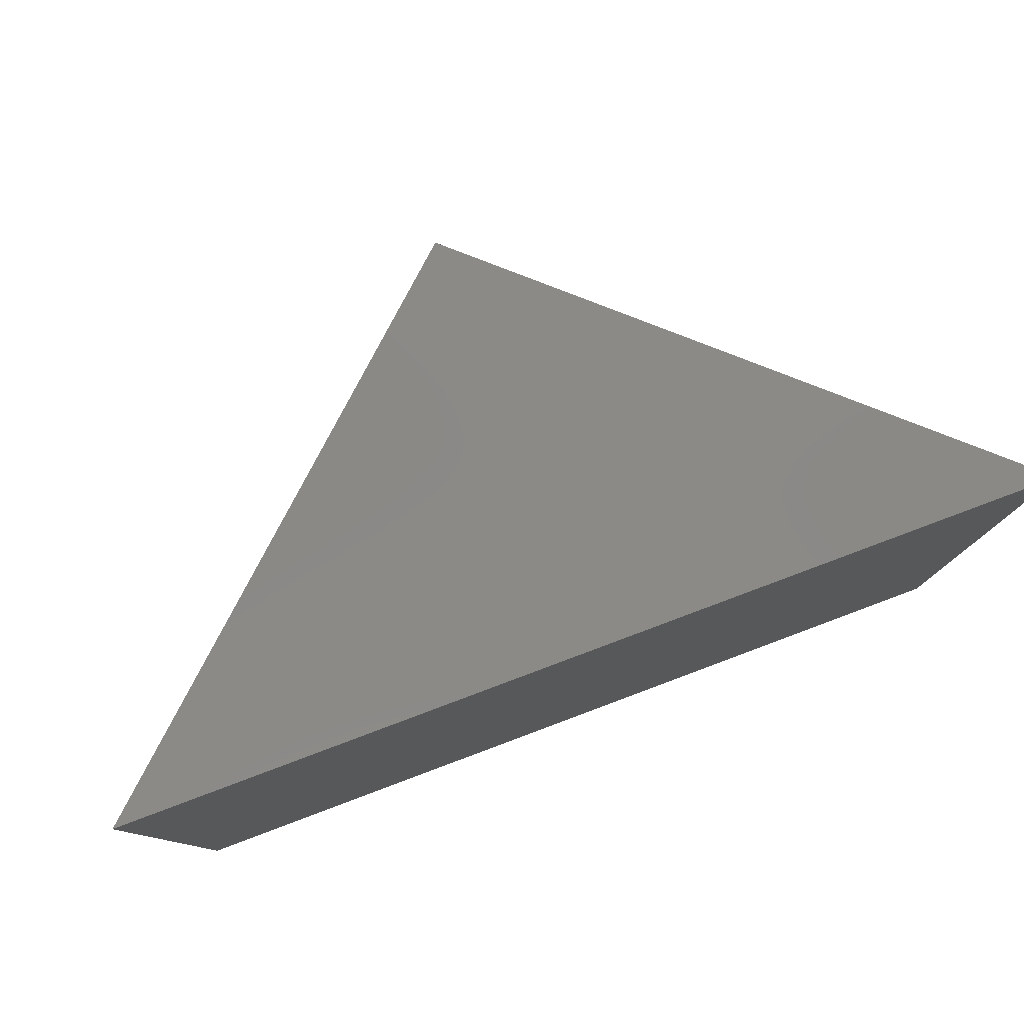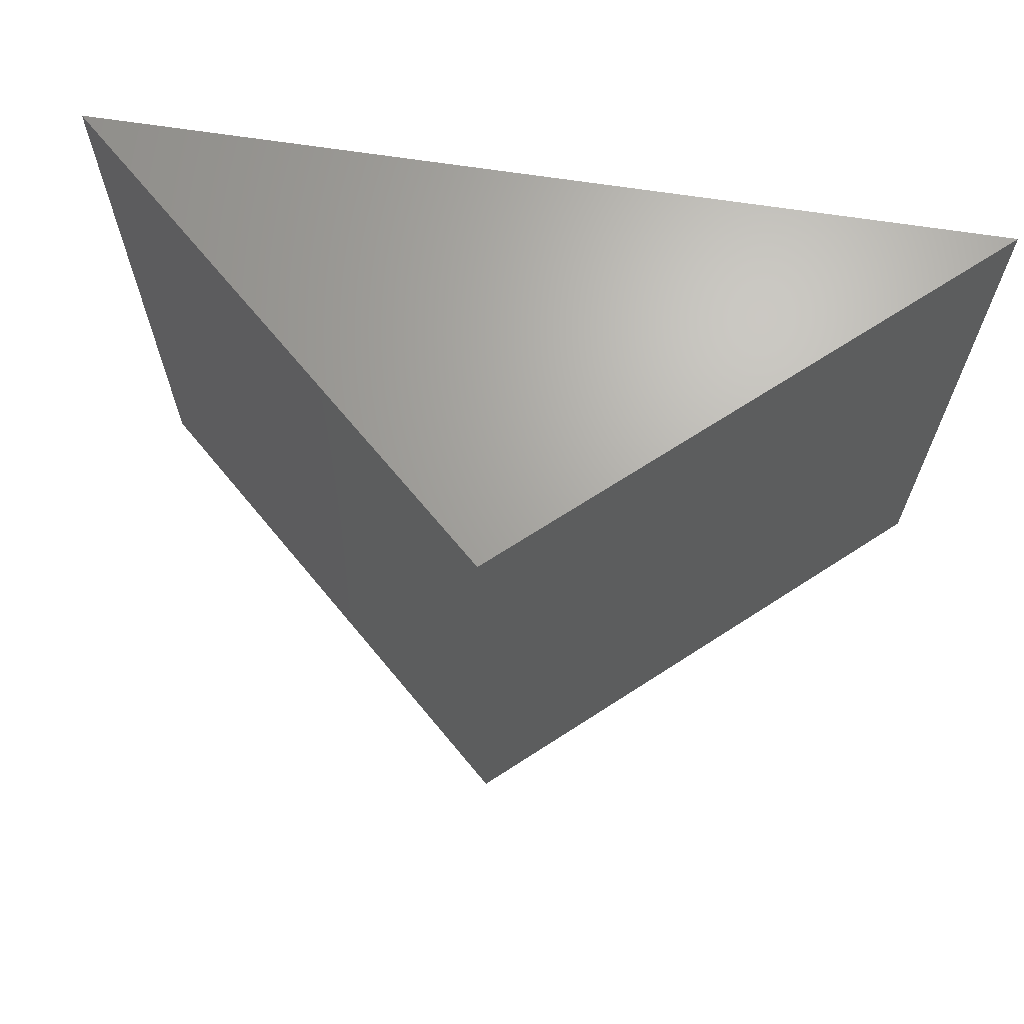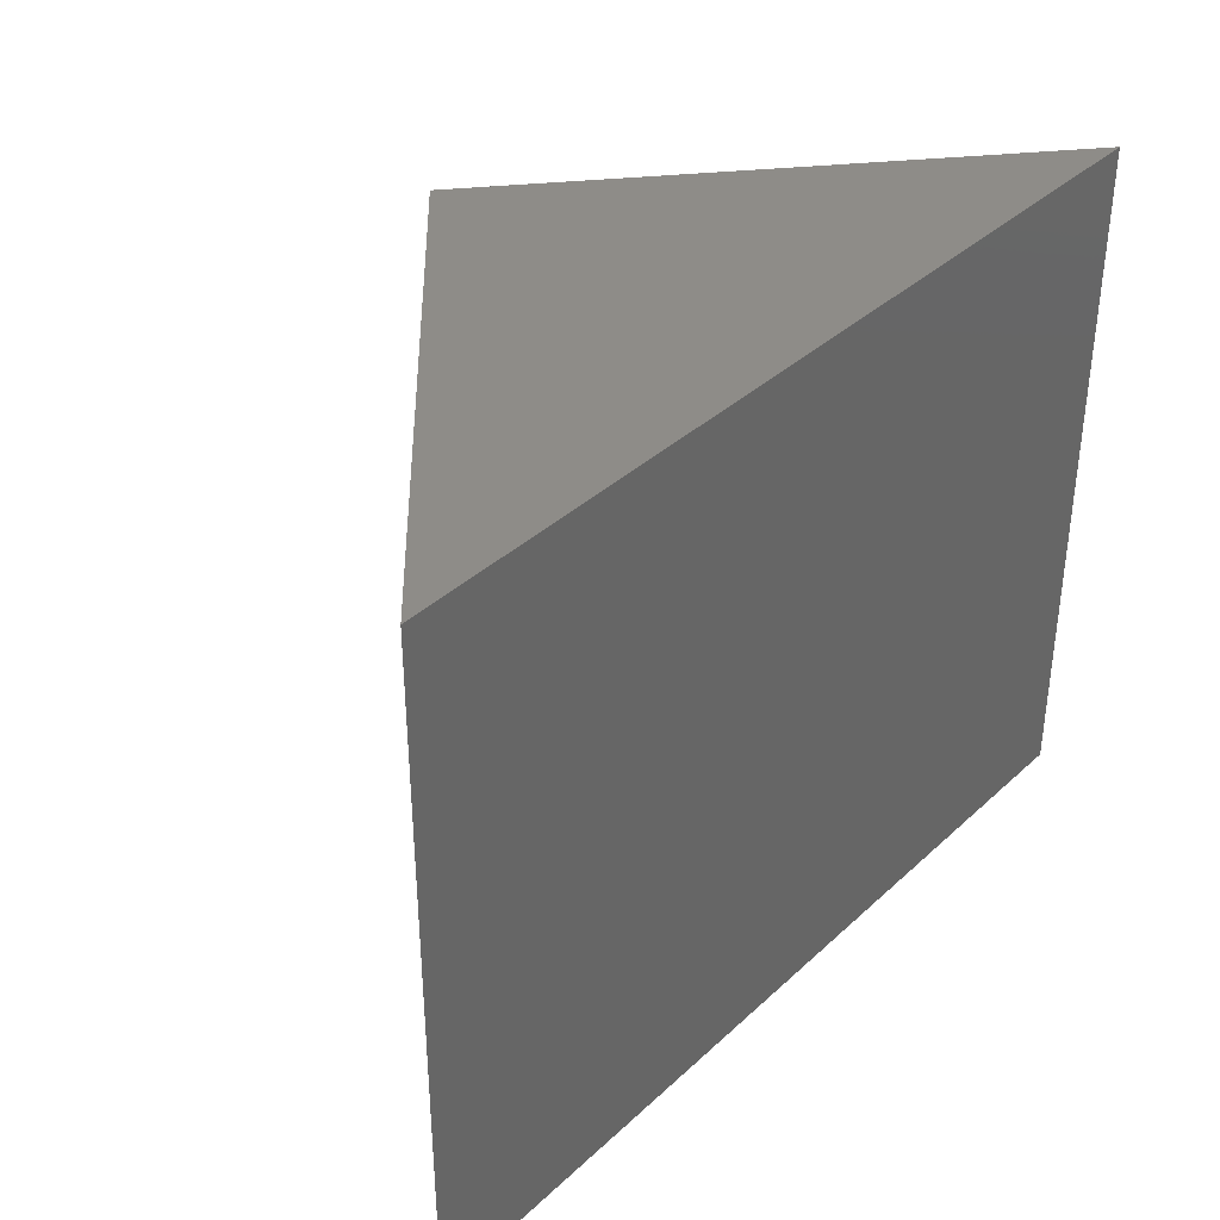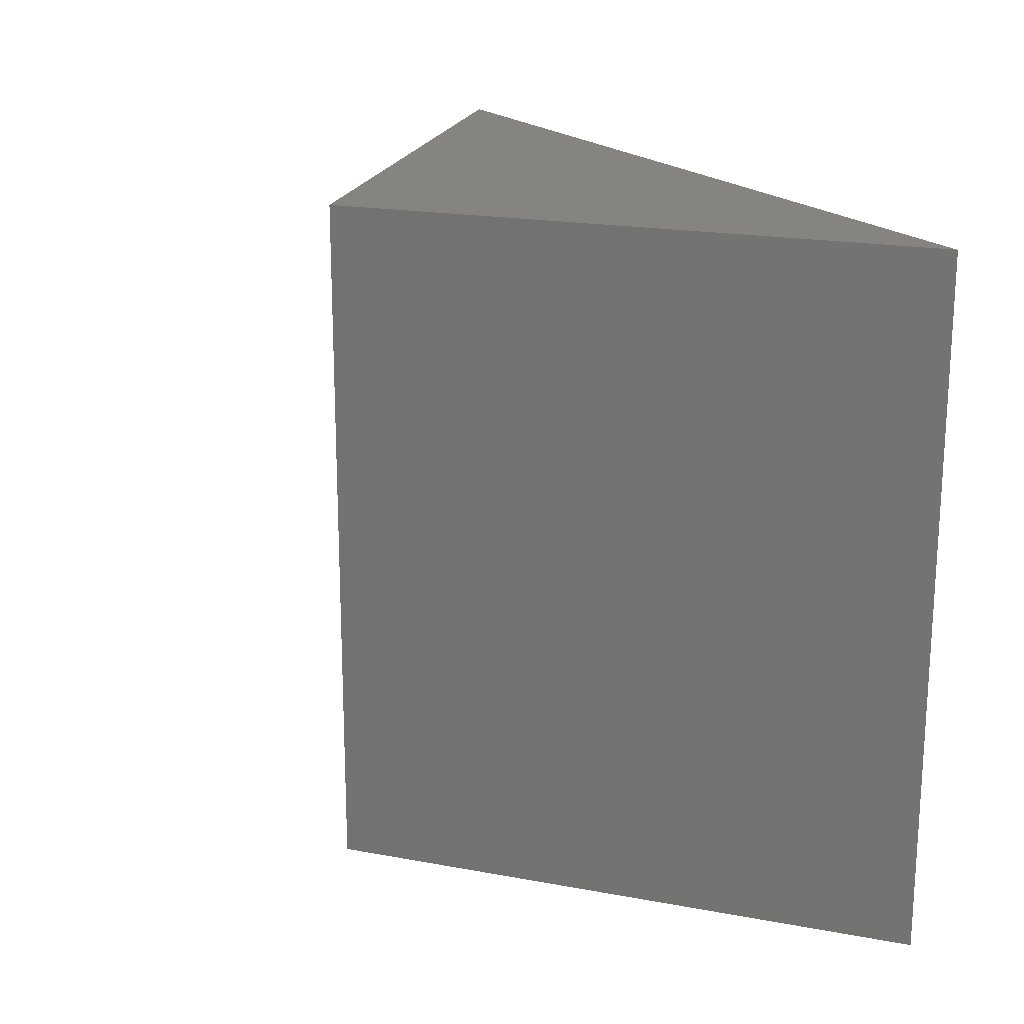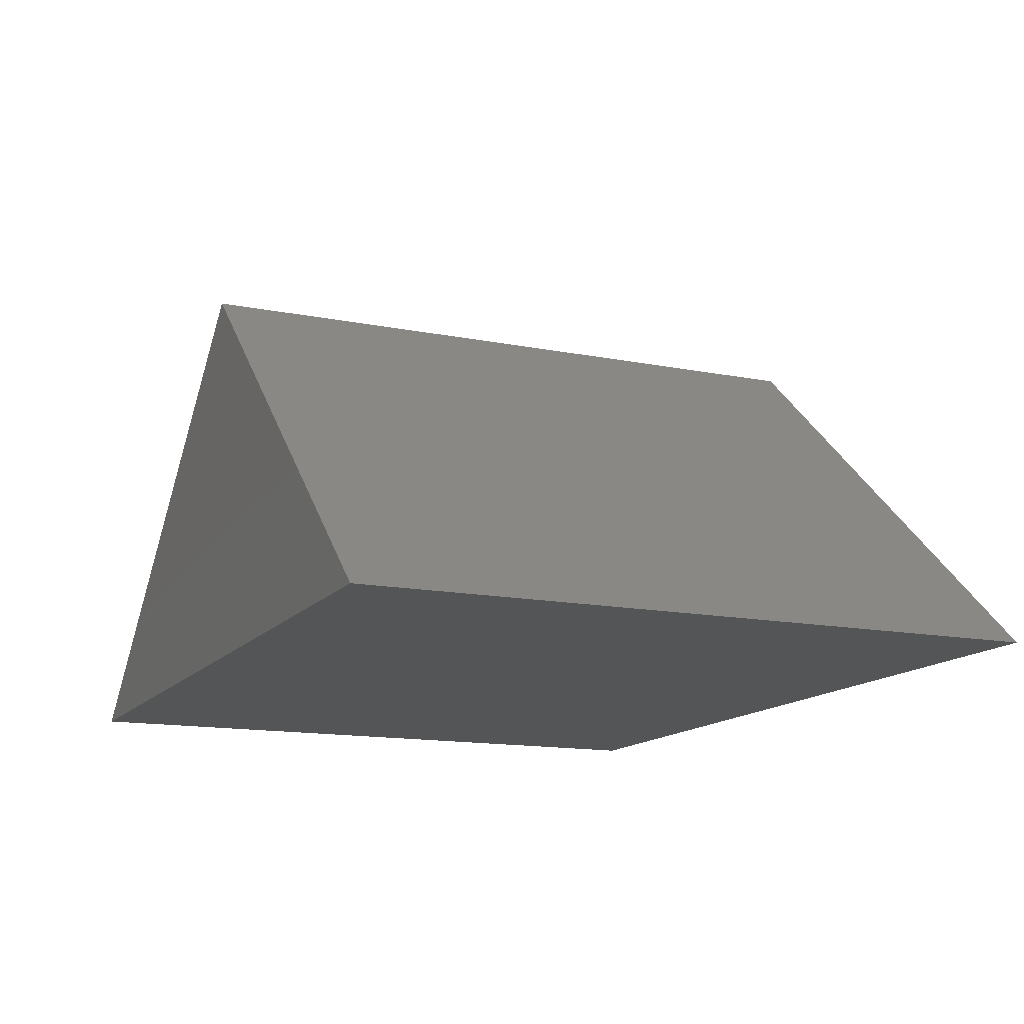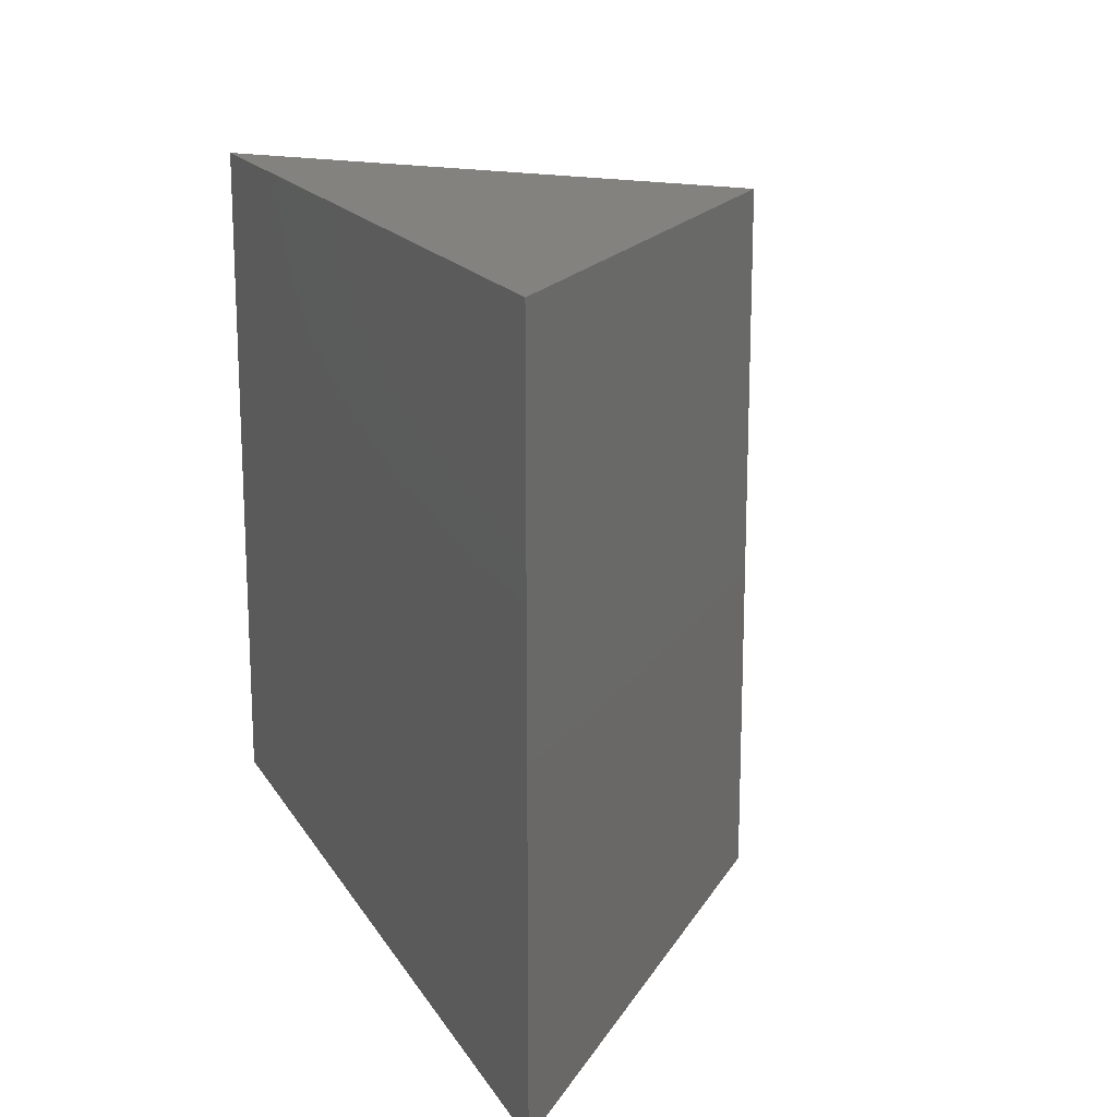
<metadata>
{"format":"stl","ext":"stl","renderer":"f3d","projection":"perspective","resolution":1024,"background":"white","views":[{"elev":79.7,"azim":159.5,"up":"+Y"},{"elev":67.2,"azim":8.7,"up":"+Y"},{"elev":37.4,"azim":130.6,"up":"+Y"},{"elev":19.3,"azim":61.2,"up":"+Y"},{"elev":-14.1,"azim":-113.7,"up":"+Z"},{"elev":16.8,"azim":-111.3,"up":"+Y"}]}
</metadata>
<code>
# stl→obj: 12 verts, 14 faces
v 0.9381 -0.01587 -0.03016
v -0.04392 -0.7619 -0.03016
v -0.04392 -0.01587 -0.03016
v 0.9381 -0.7619 -0.03016
v 0.4471 -0.7619 0.4101
v 0.4471 -0.01587 0.4101
v -0.04392 0 -0.03016
v 0.9381 0 -0.03016
v 0.4471 0 0.4101
v 0.9381 -4.51e-17 -0.03016
v -0.04392 -4.51e-17 -0.03016
v 0.4471 -4.51e-17 0.4101
f 1 2 3
f 1 4 2
f 3 5 6
f 3 2 5
f 6 4 1
f 6 5 4
f 1 3 7
f 1 7 8
f 4 5 2
f 3 6 9
f 3 9 7
f 6 1 8
f 6 8 9
f 10 11 12

</code>
